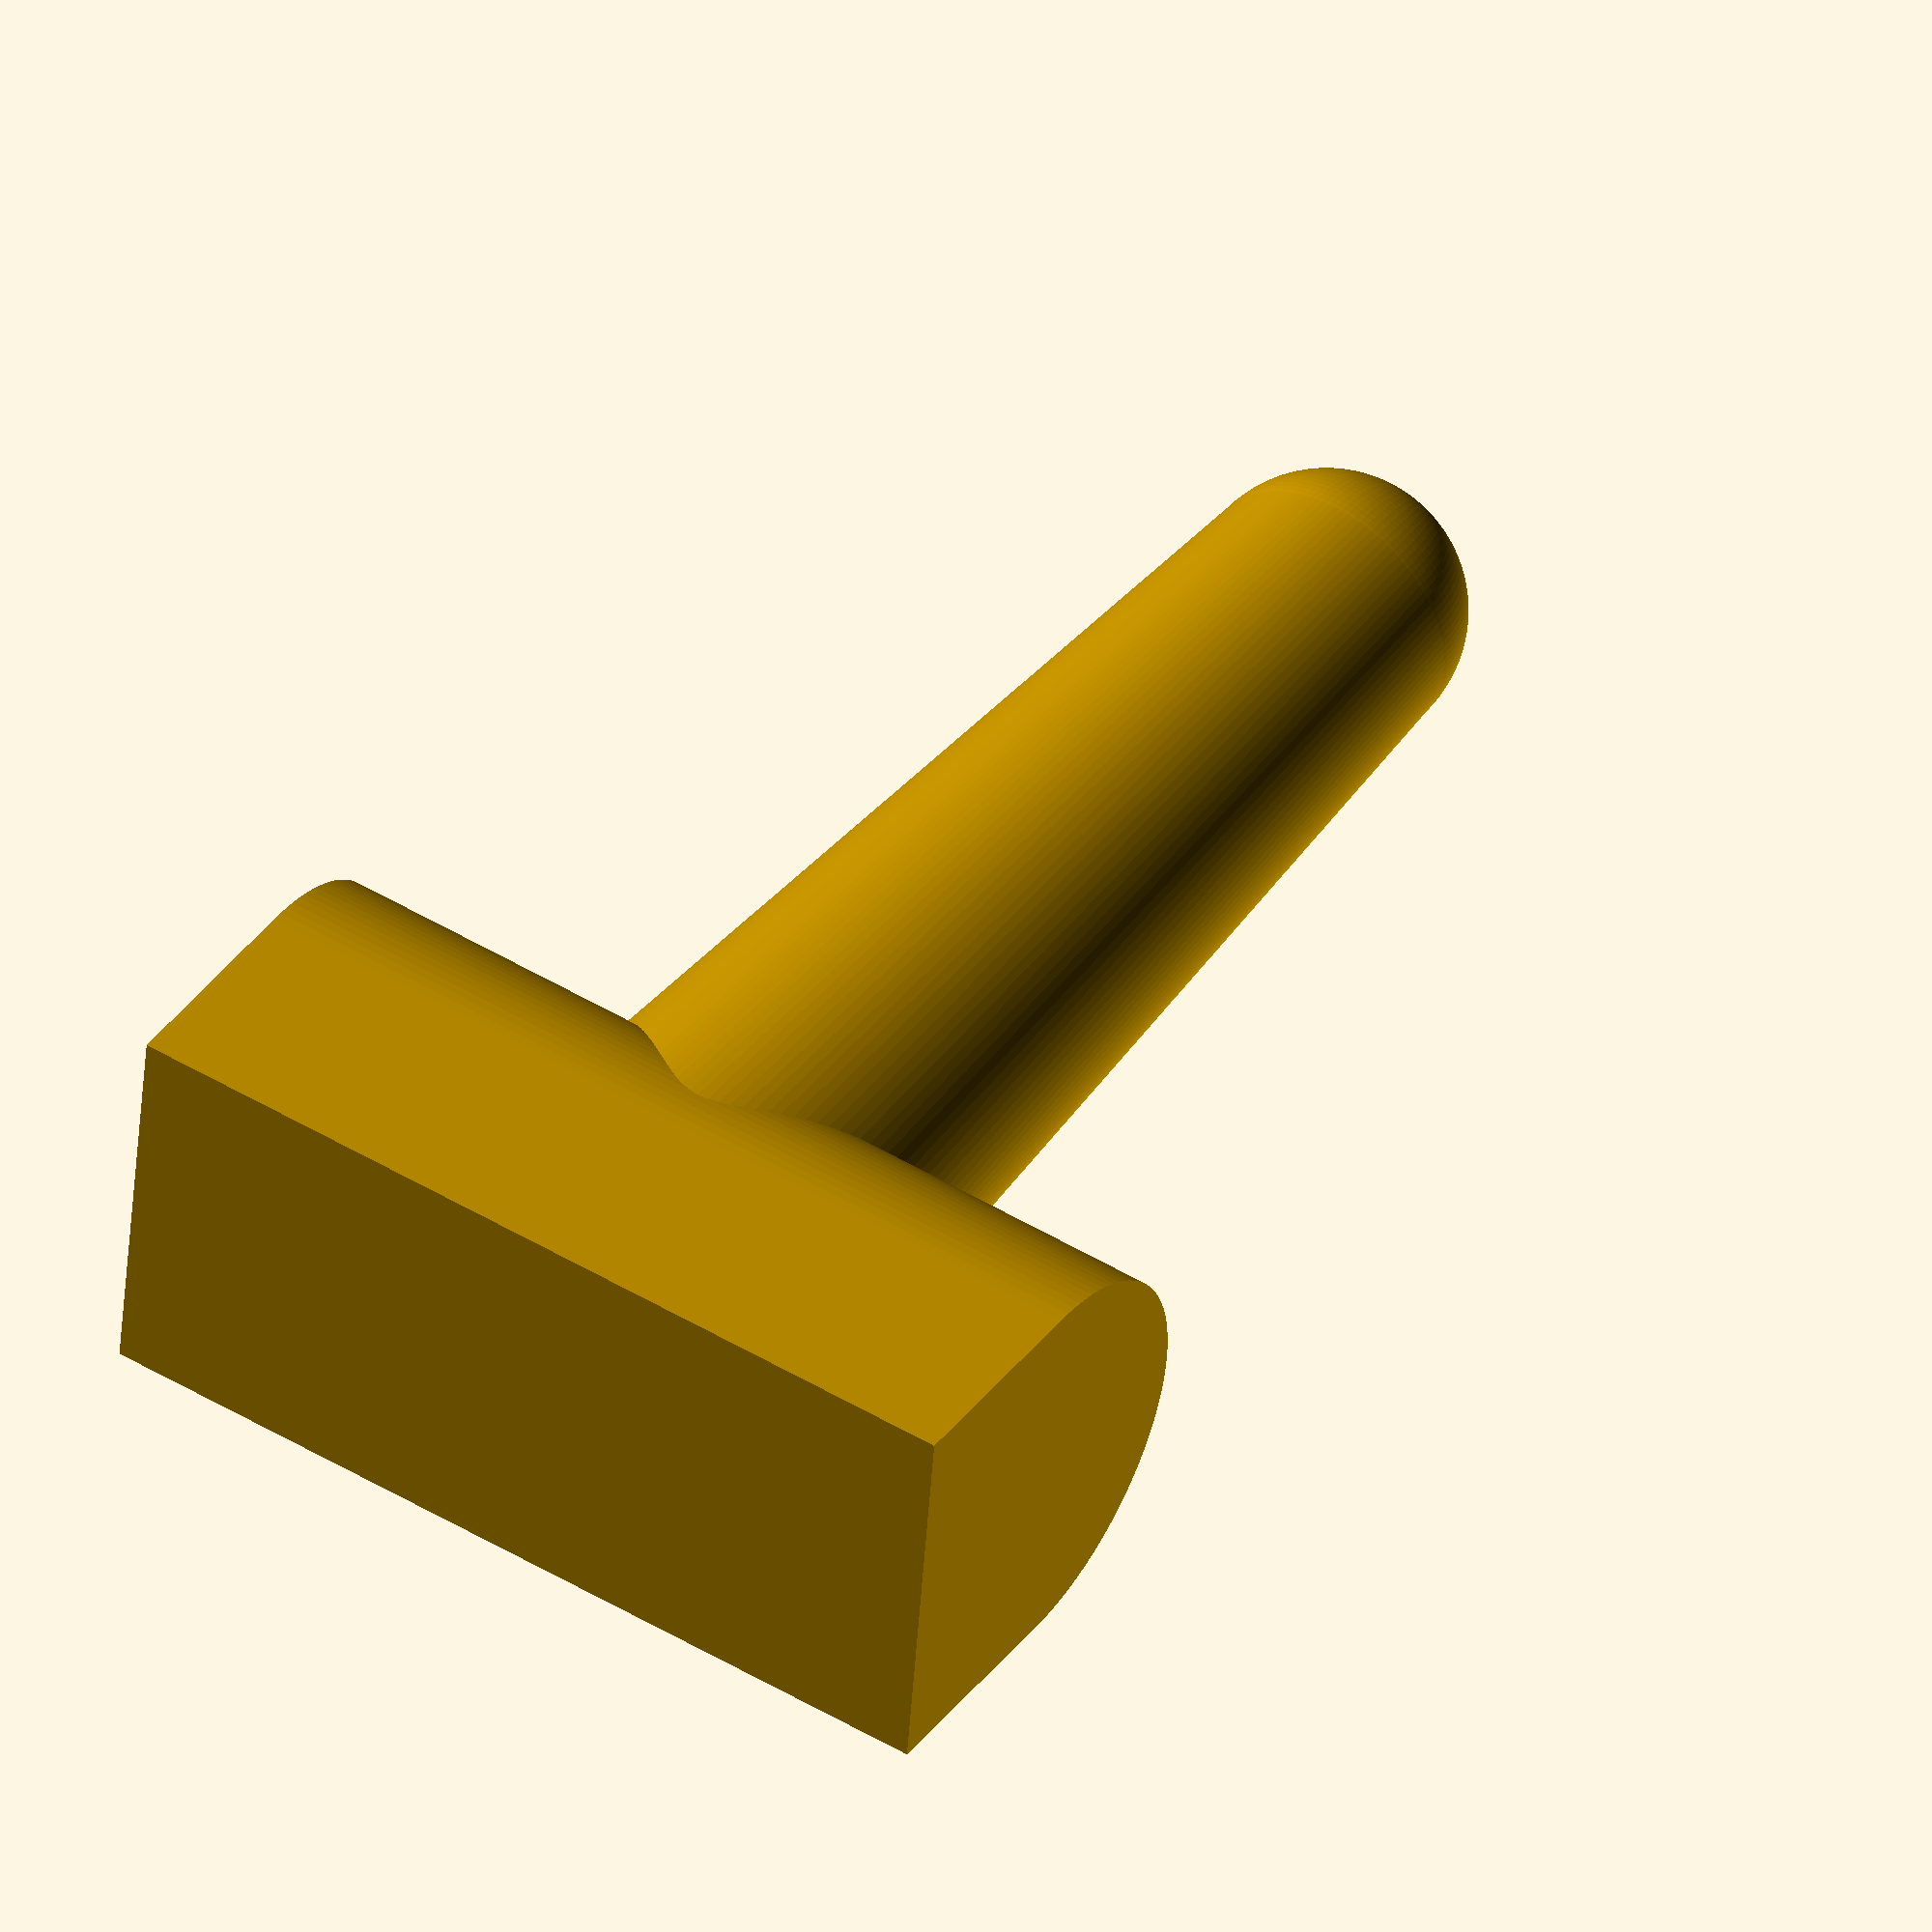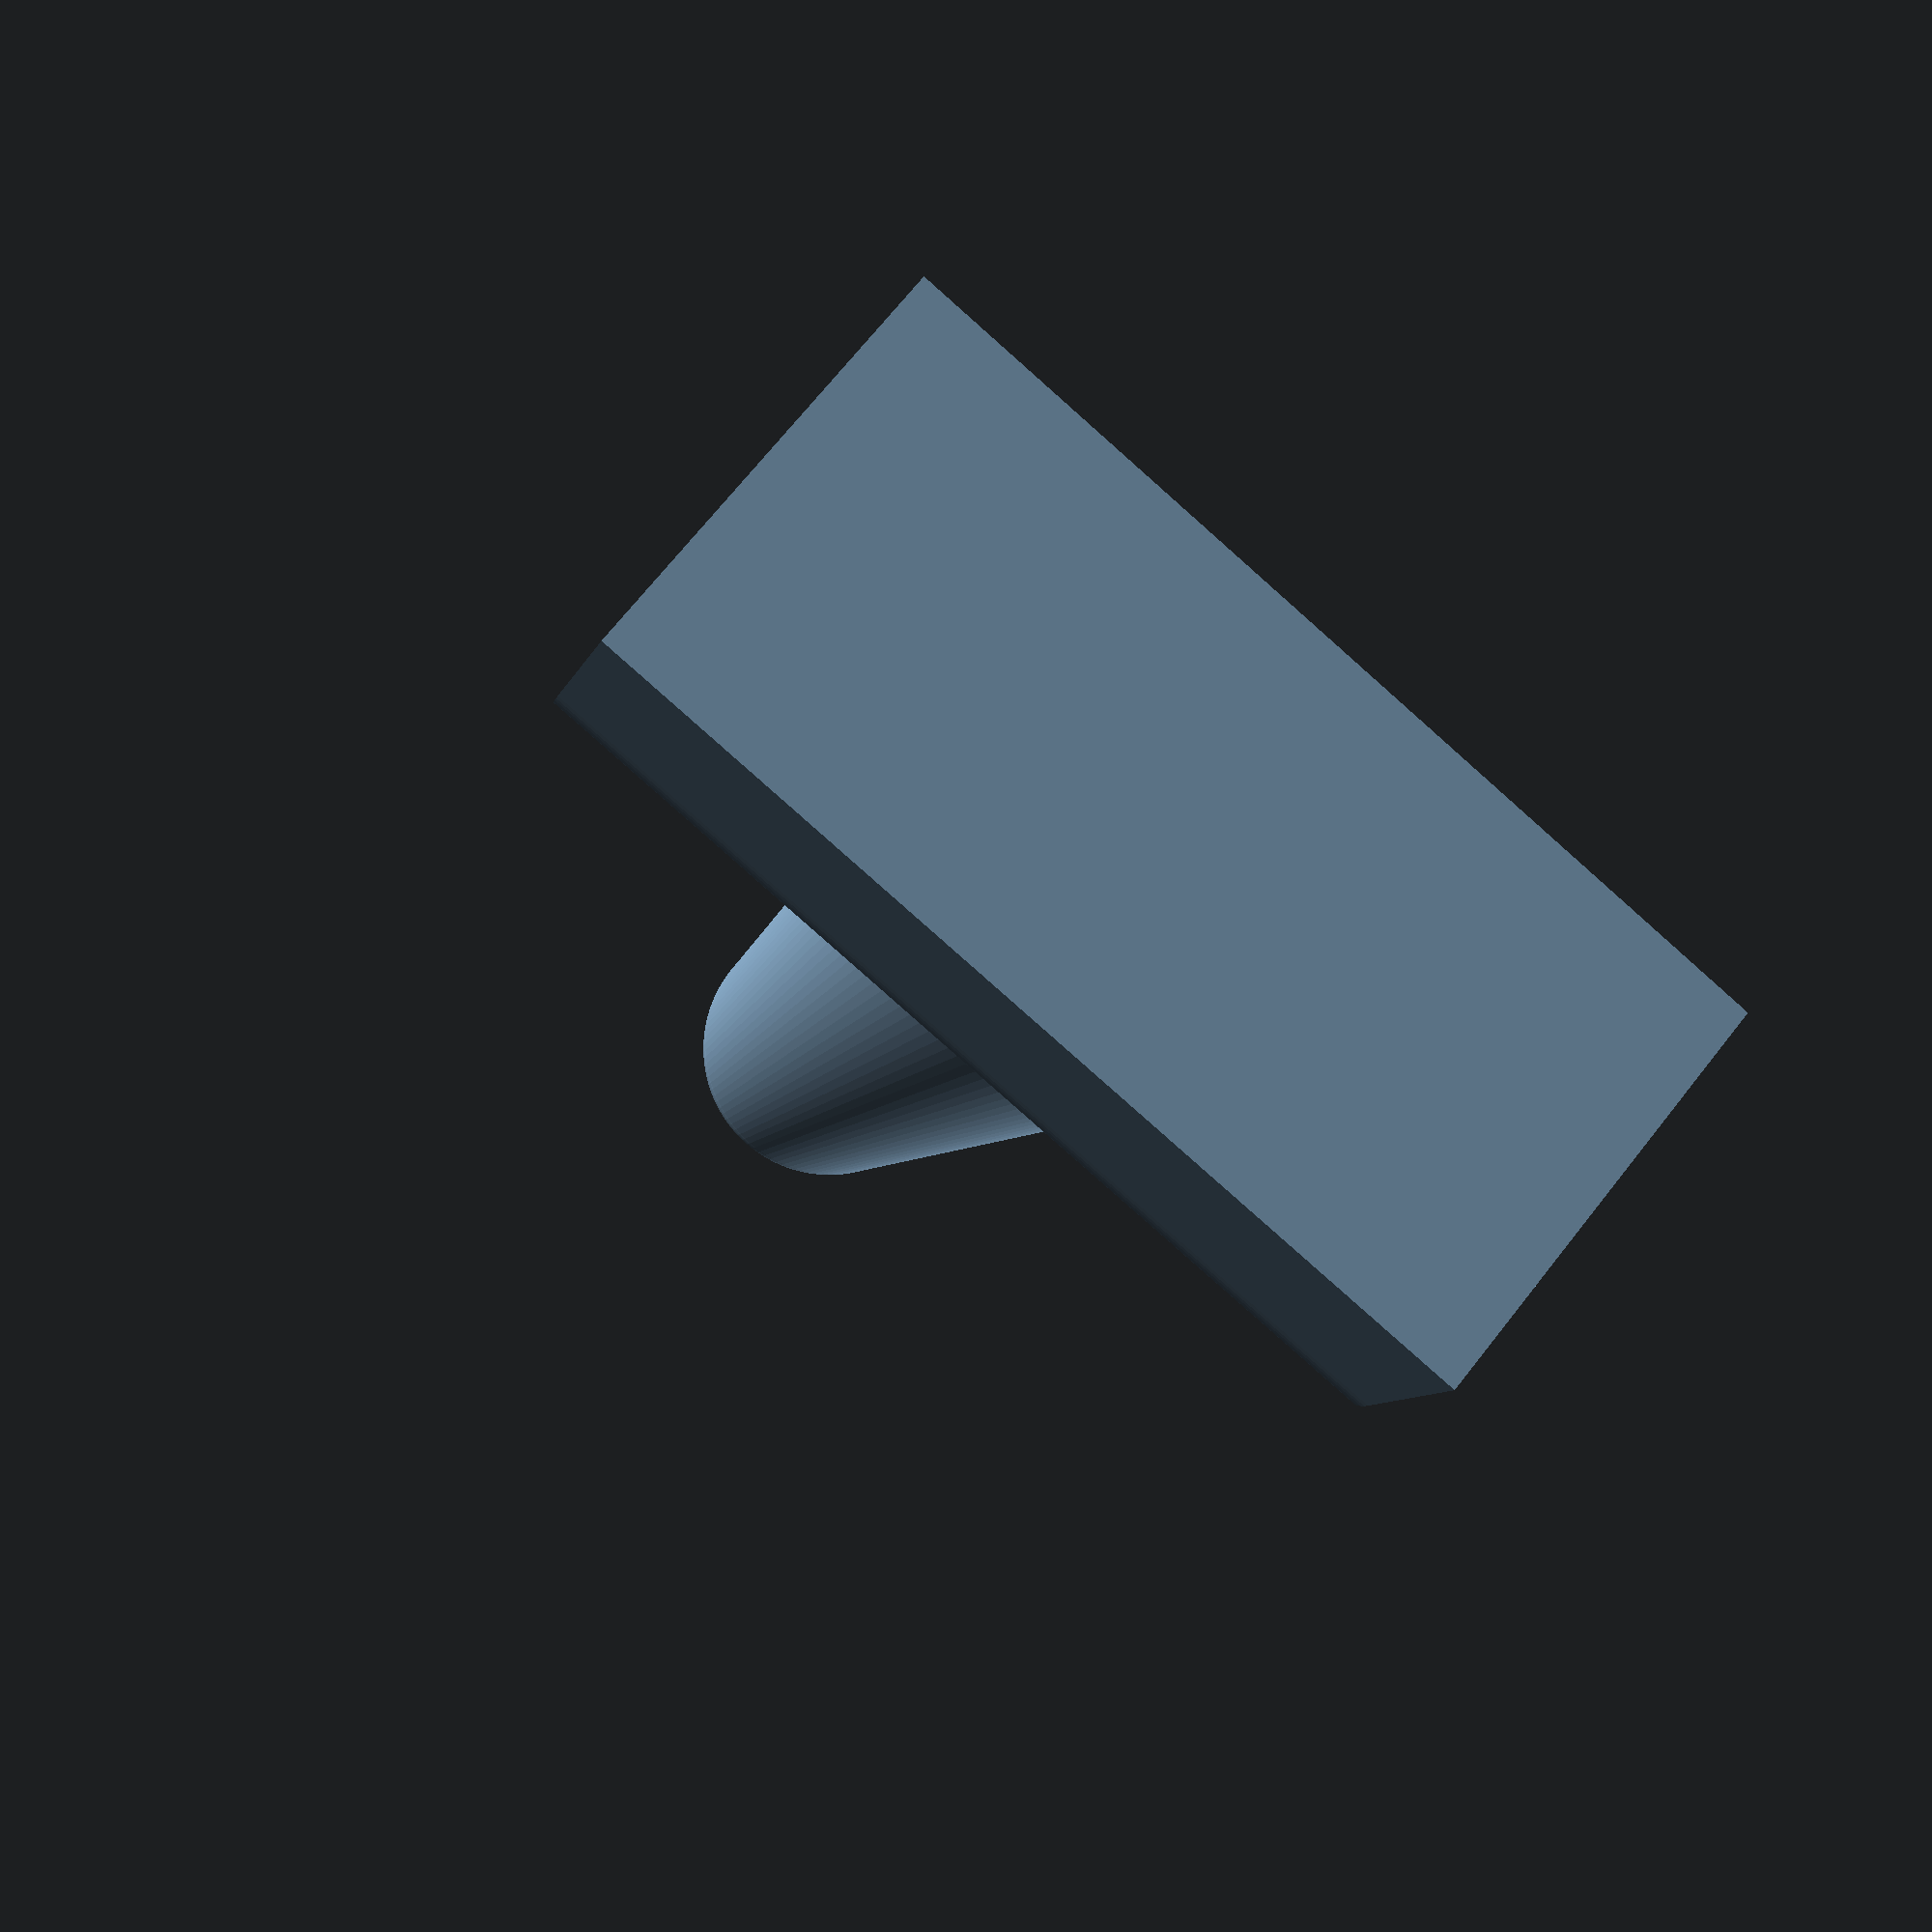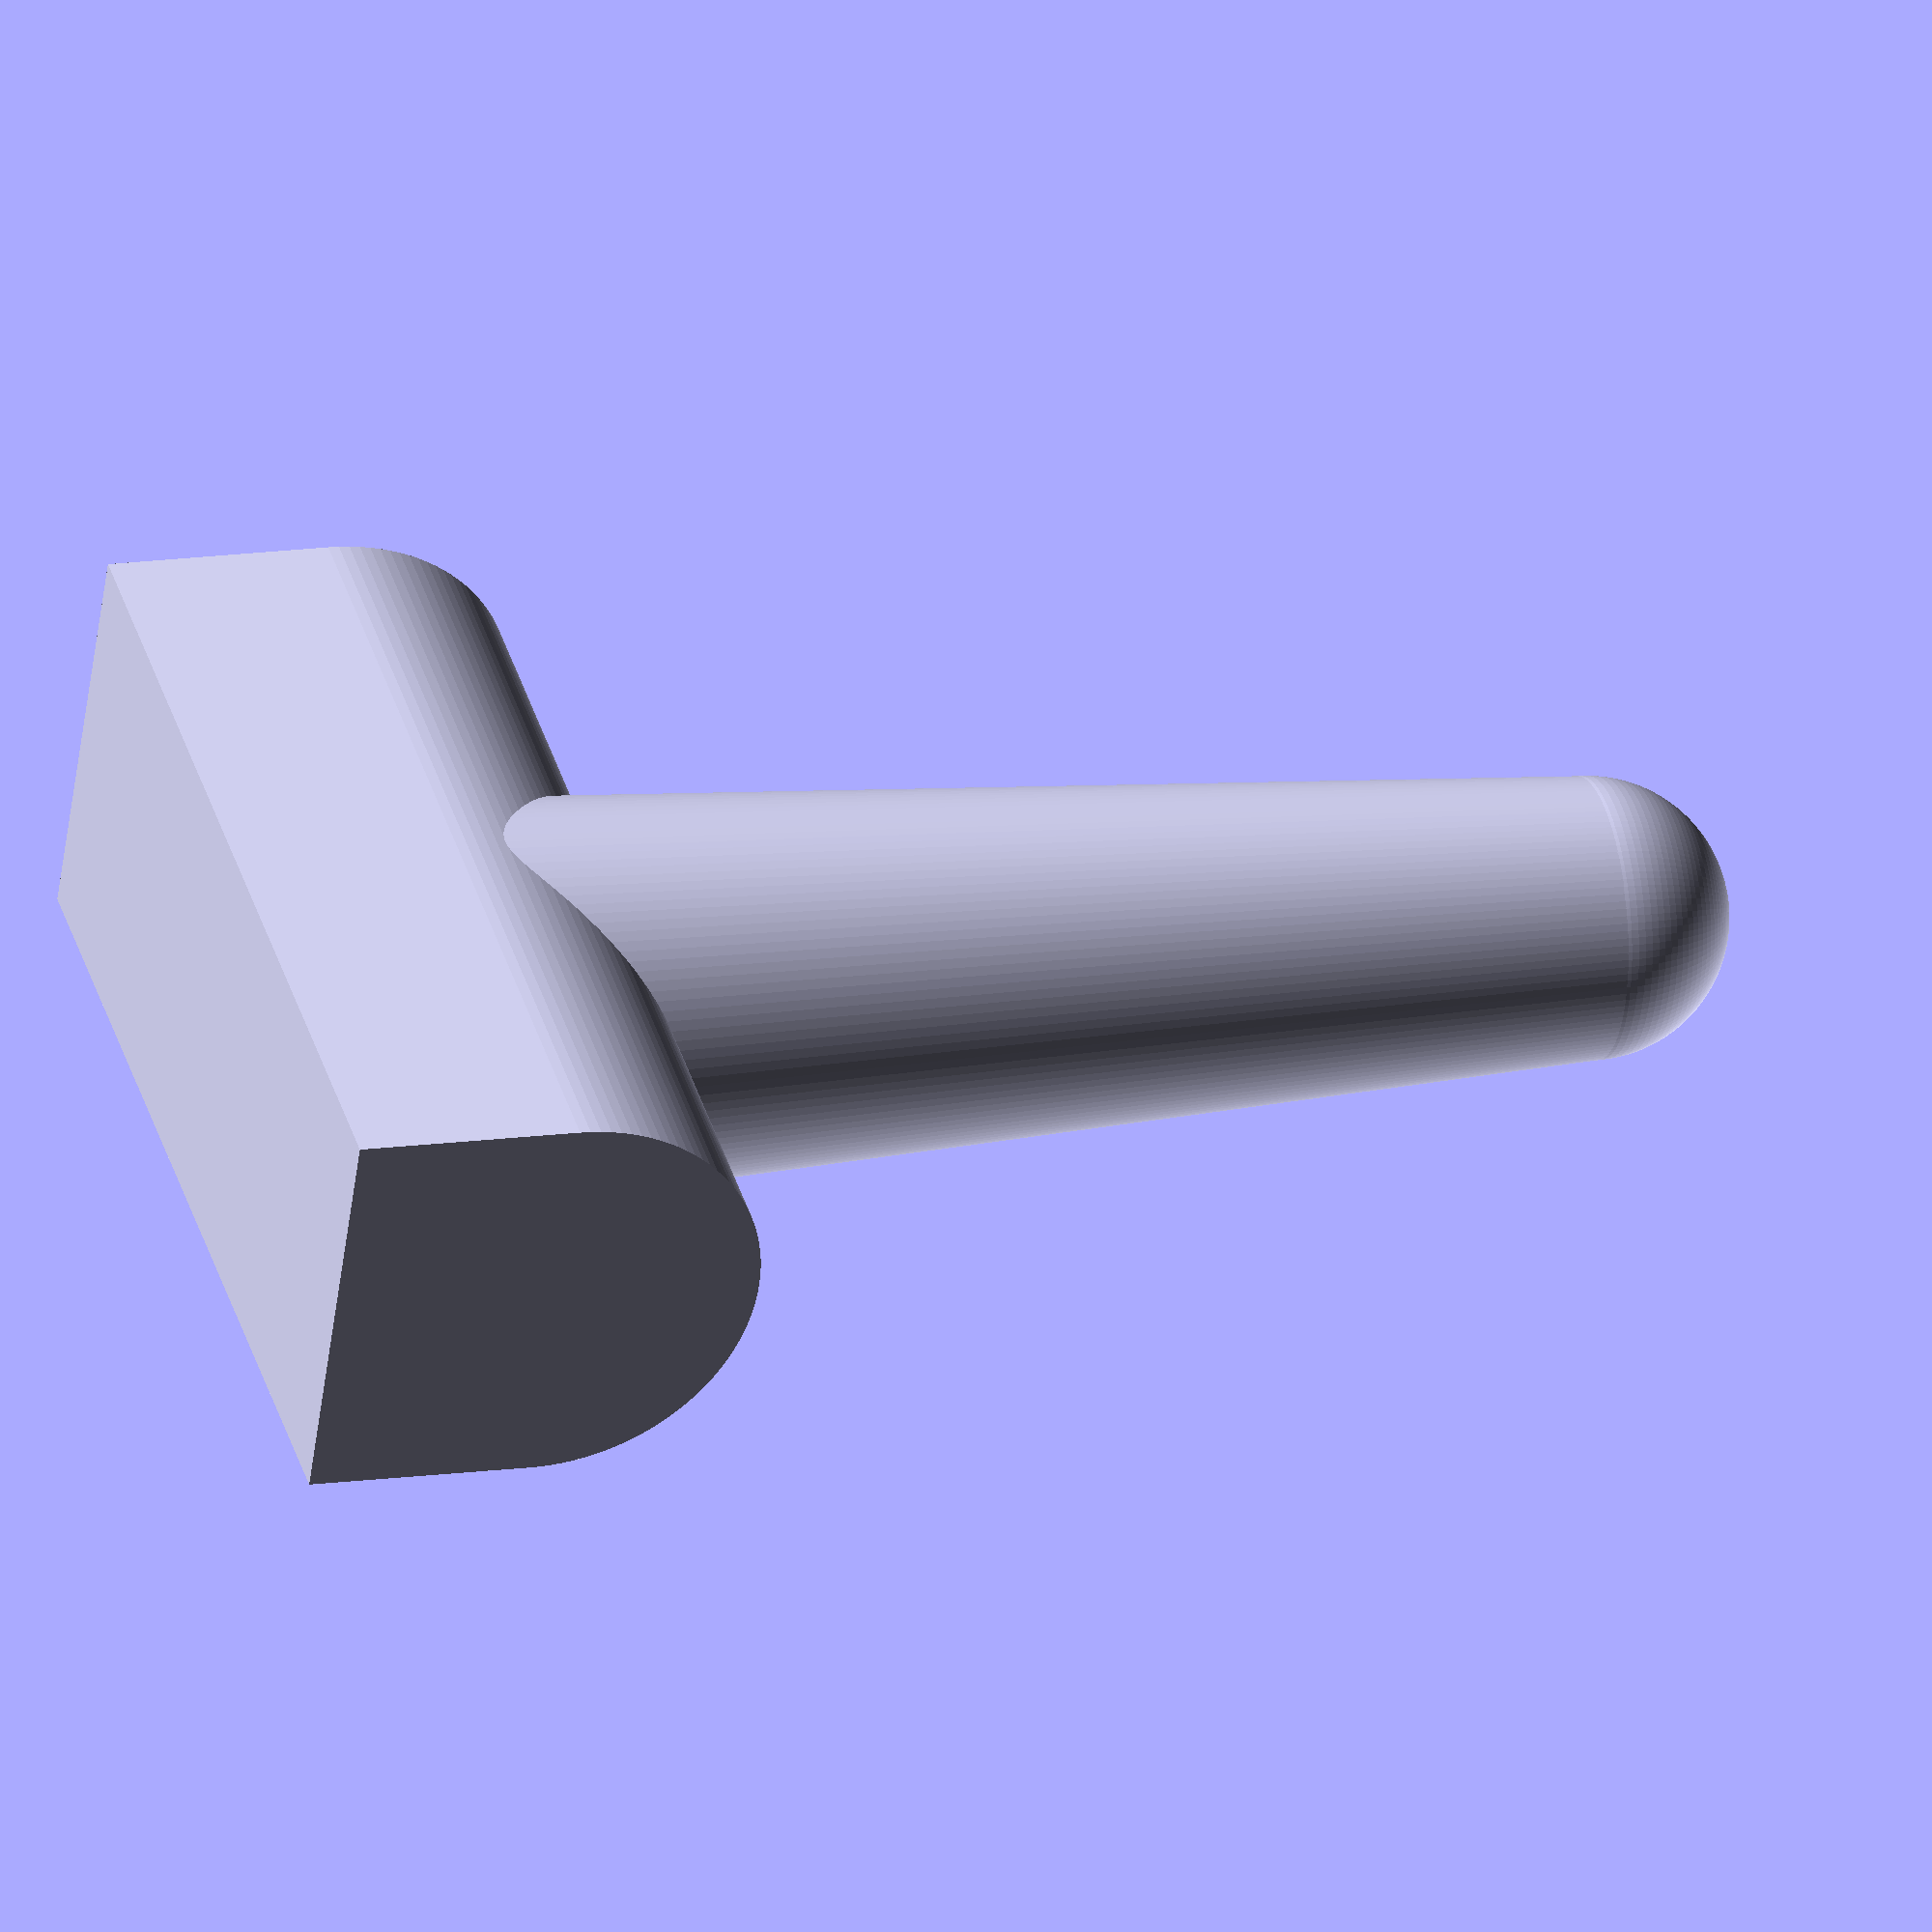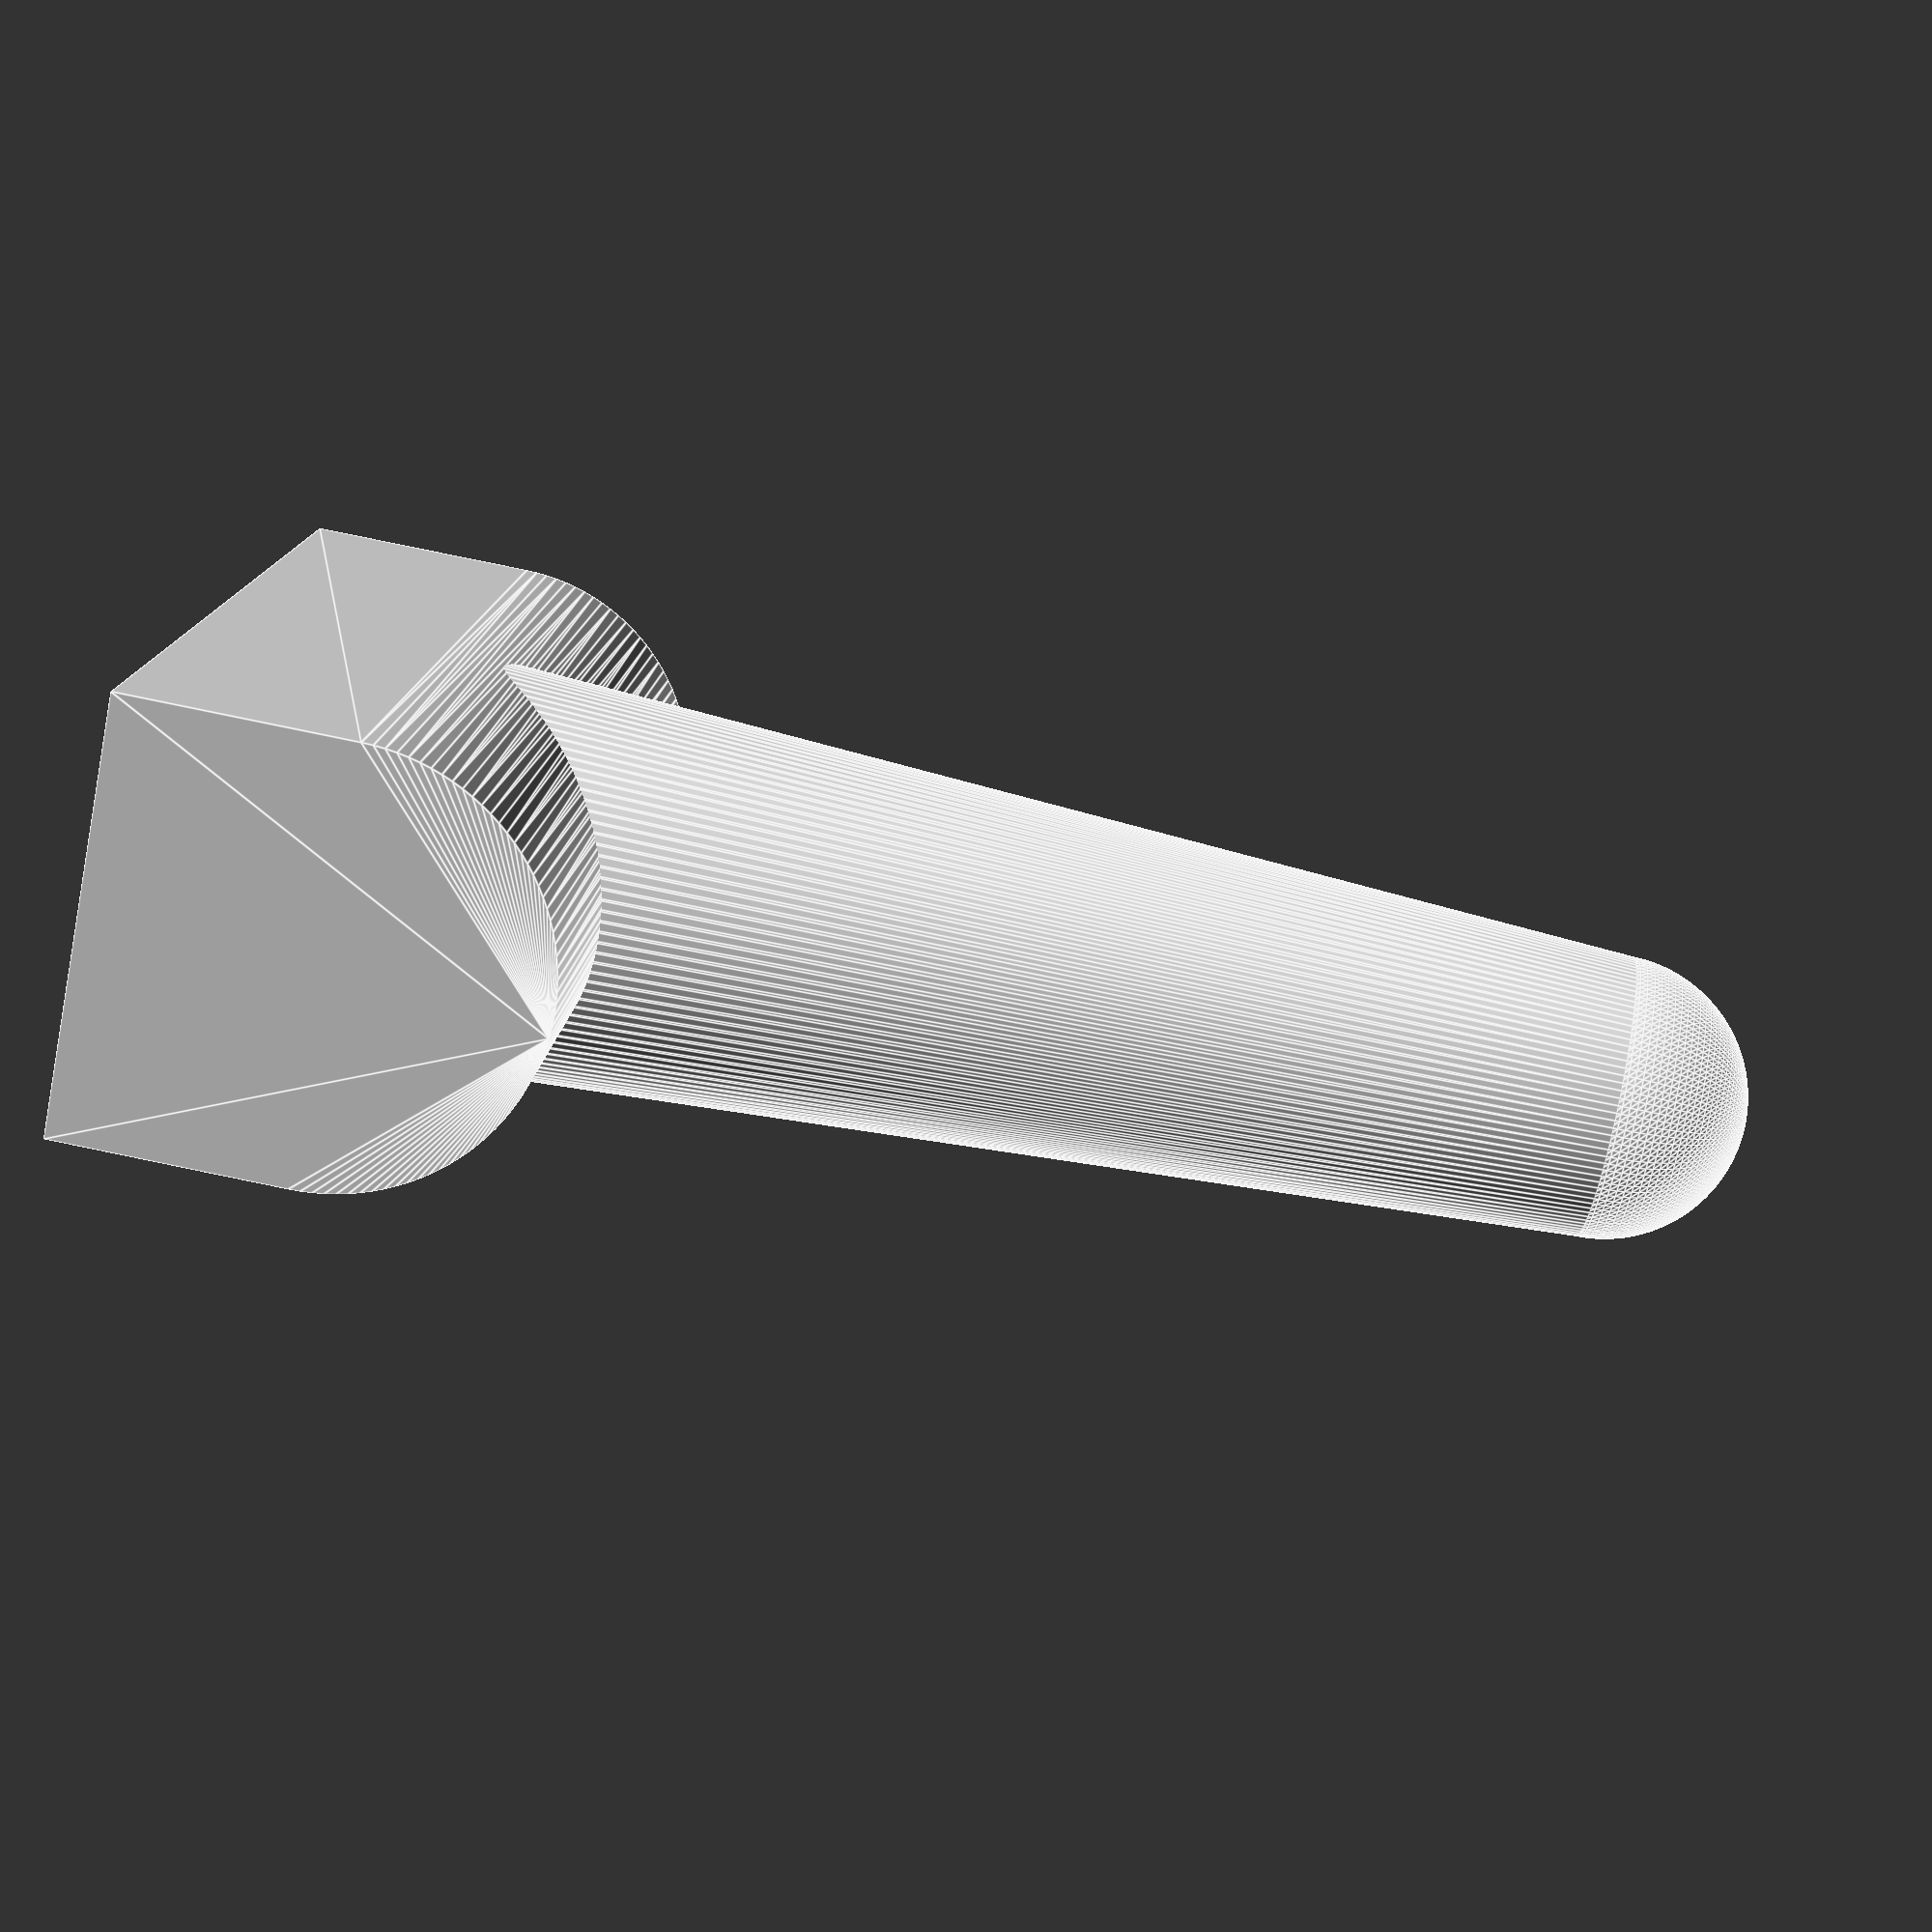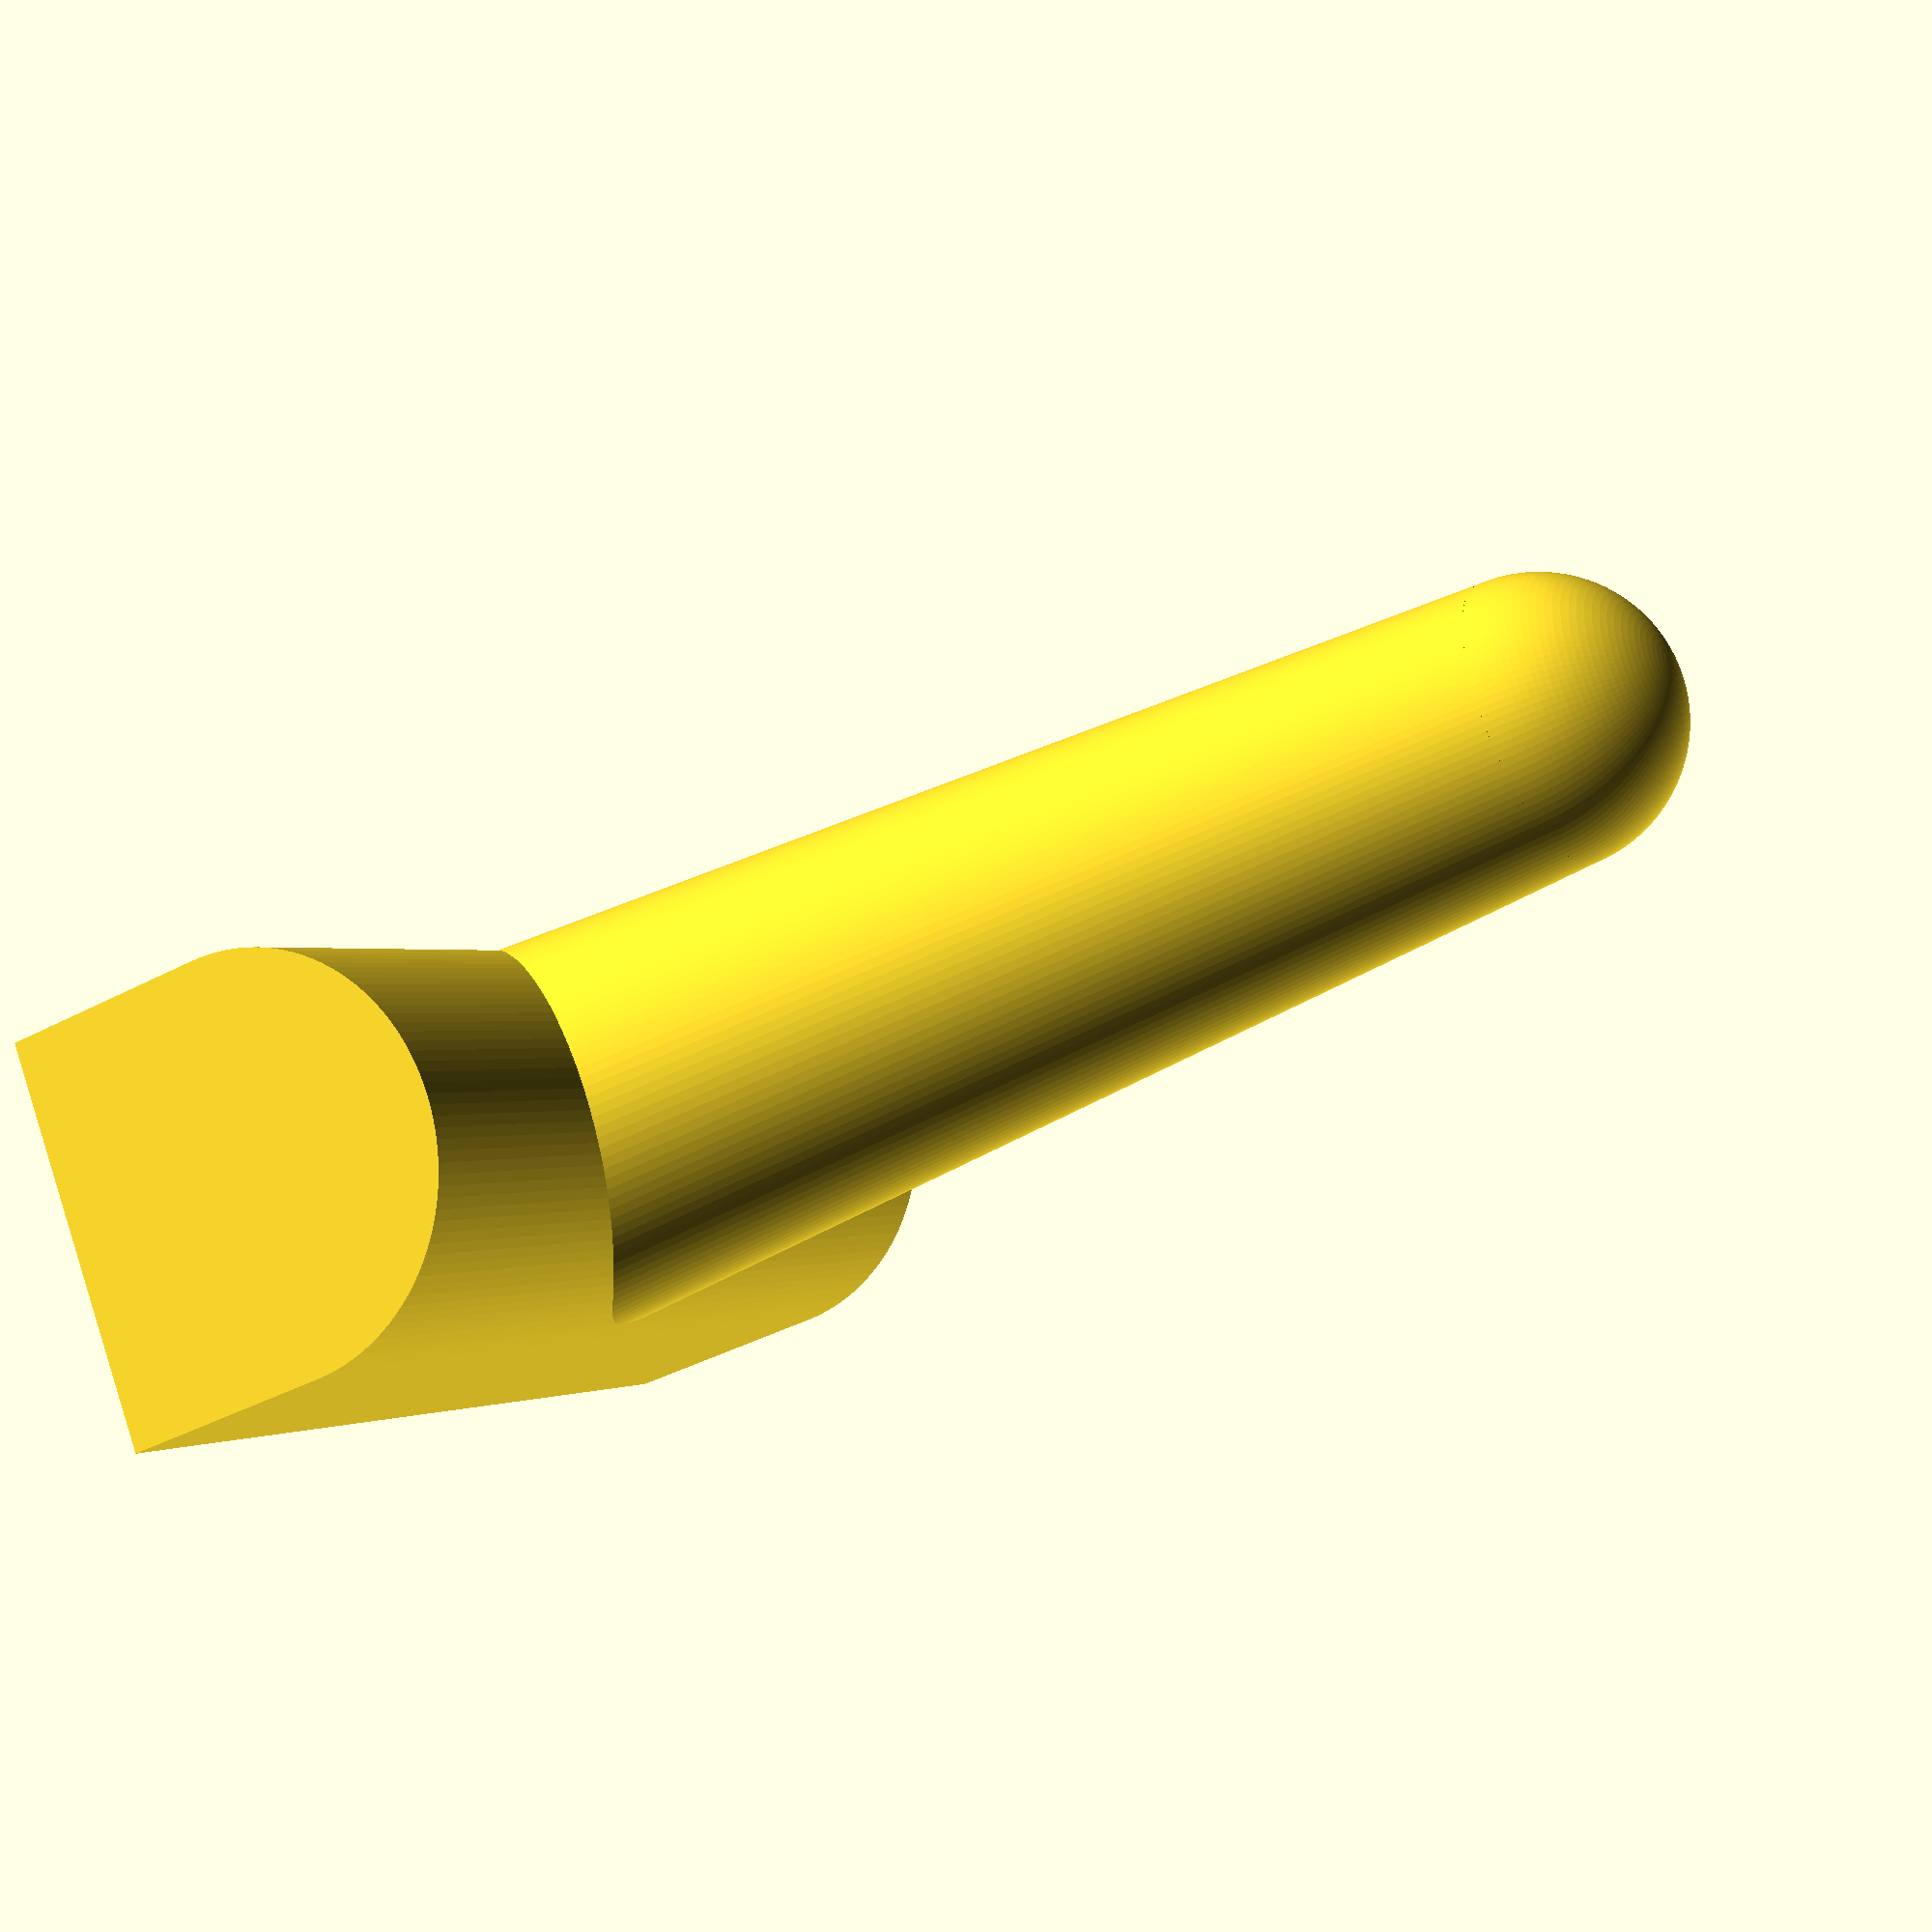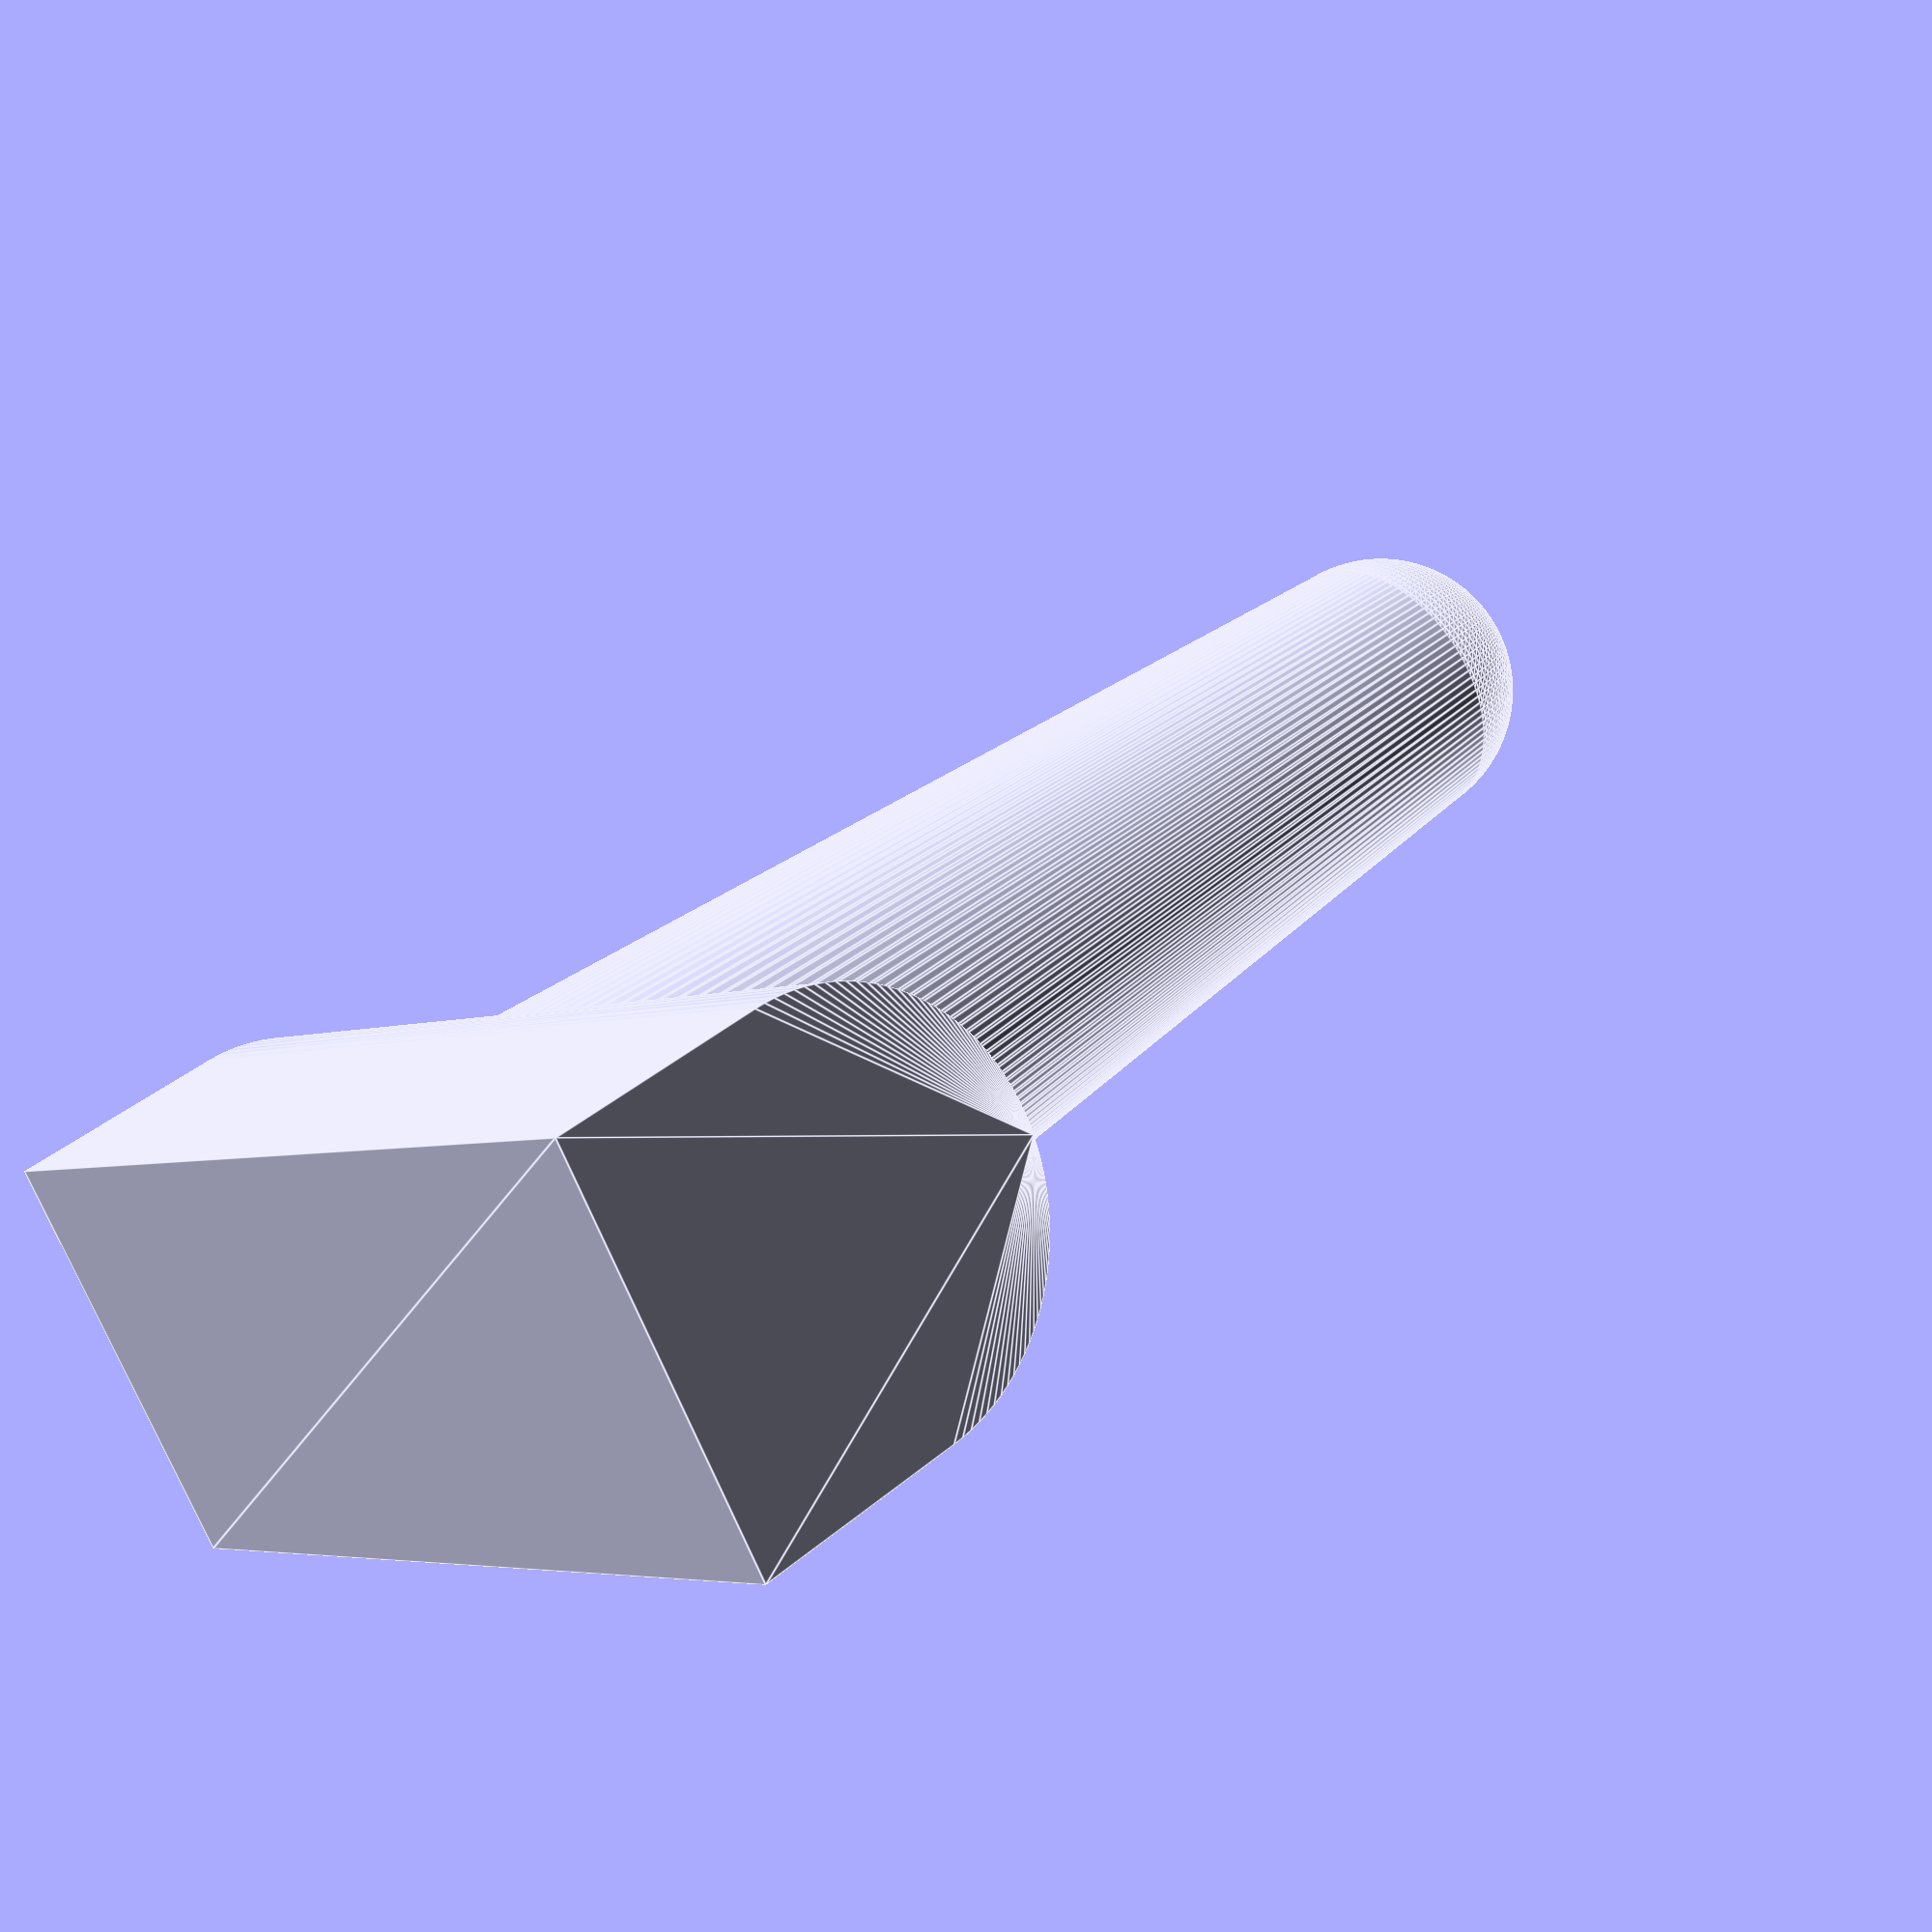
<openscad>
$fn=120;

girth=9;
height=girth*3;
thin=6;
rotate([0,180,0]){
    translate([0,0,-height+25])cylinder(h=height,d1=thin,d=girth, center=true);
    translate([0,0,-height+11.5])sphere(d=thin);
    translate([0,0,10]){
        rotate([0,90,0]){
            hull(){
                translate([(girth/2.5)*-1,0,0])cube([2.5,girth,20], center=true);
                cylinder(h=20,d=girth, center=true);
                
            }
            
            
        }
    }/**/
}
</openscad>
<views>
elev=318.8 azim=175.6 roll=213.7 proj=o view=wireframe
elev=188.5 azim=140.4 roll=13.7 proj=p view=solid
elev=345.3 azim=155.9 roll=253.1 proj=o view=solid
elev=275.7 azim=69.9 roll=281.6 proj=p view=edges
elev=219.0 azim=326.4 roll=236.0 proj=p view=wireframe
elev=321.3 azim=32.8 roll=223.3 proj=p view=edges
</views>
